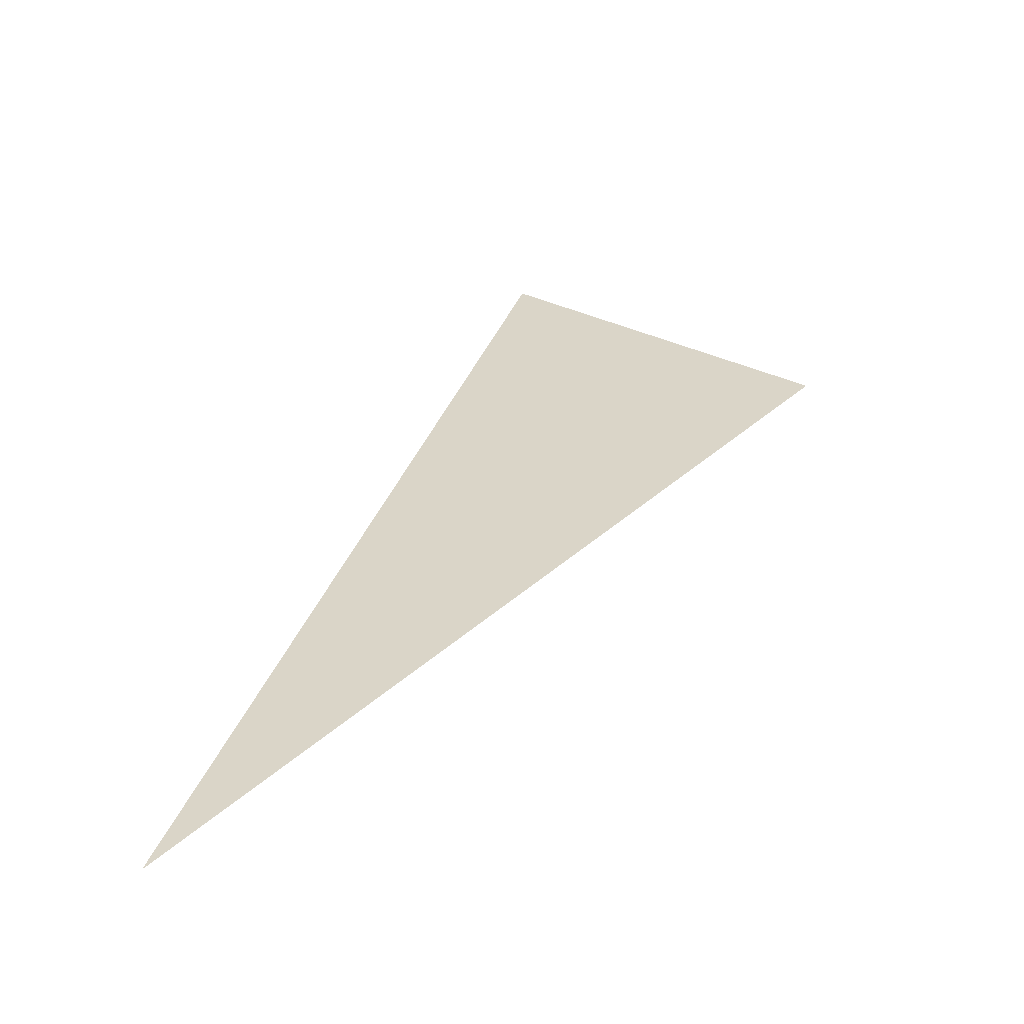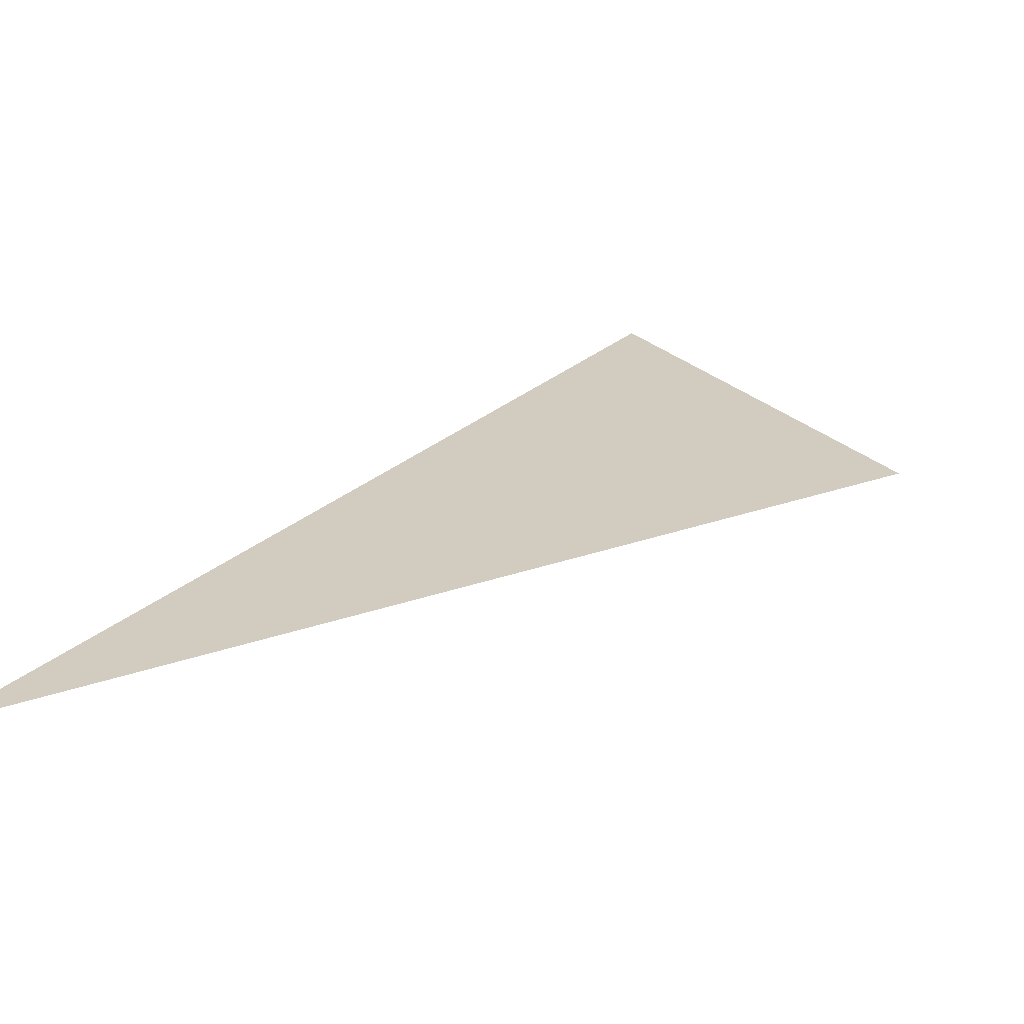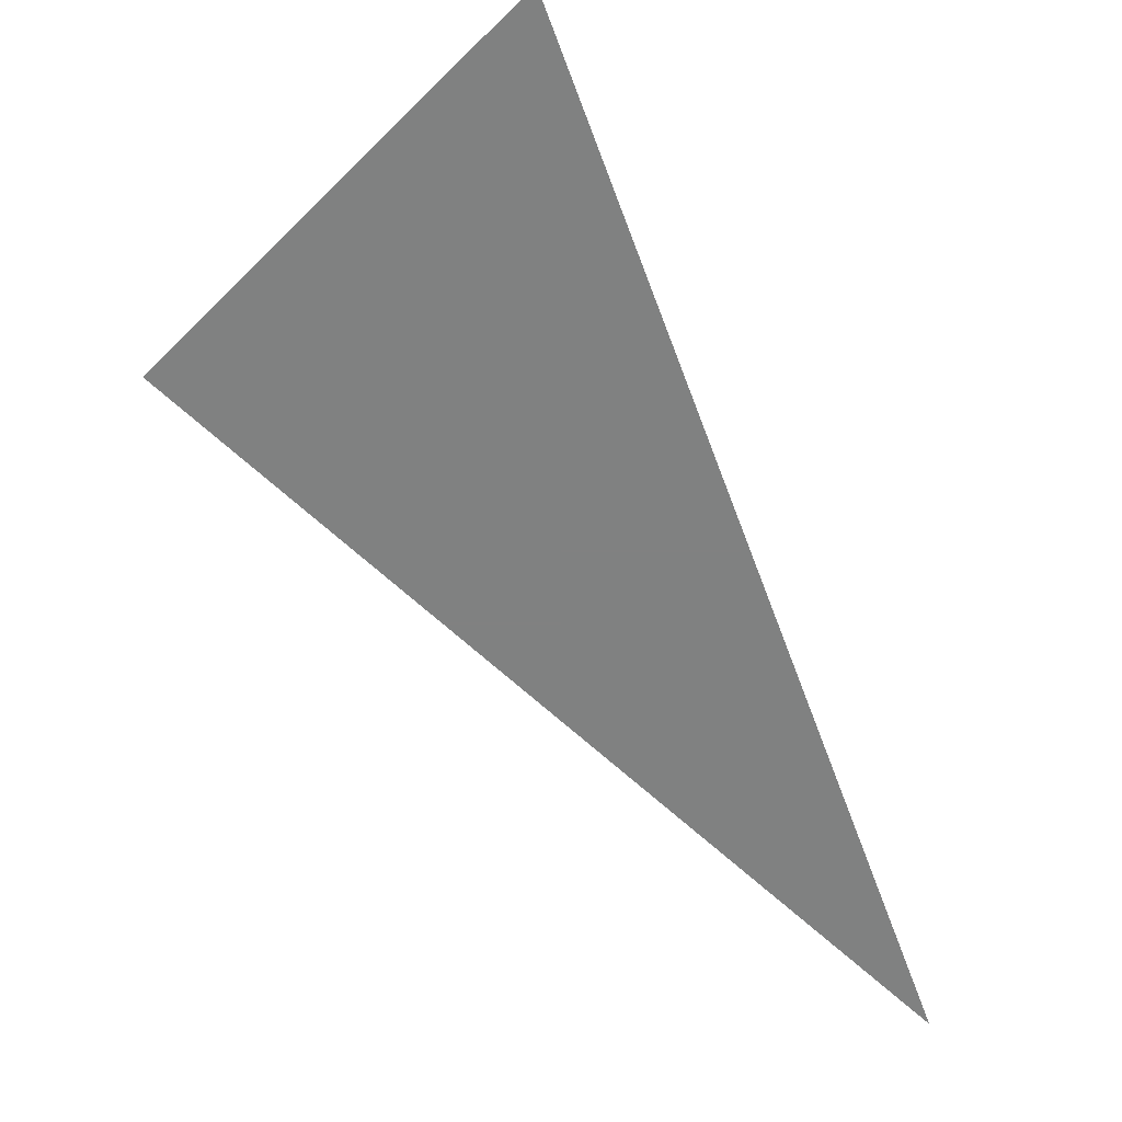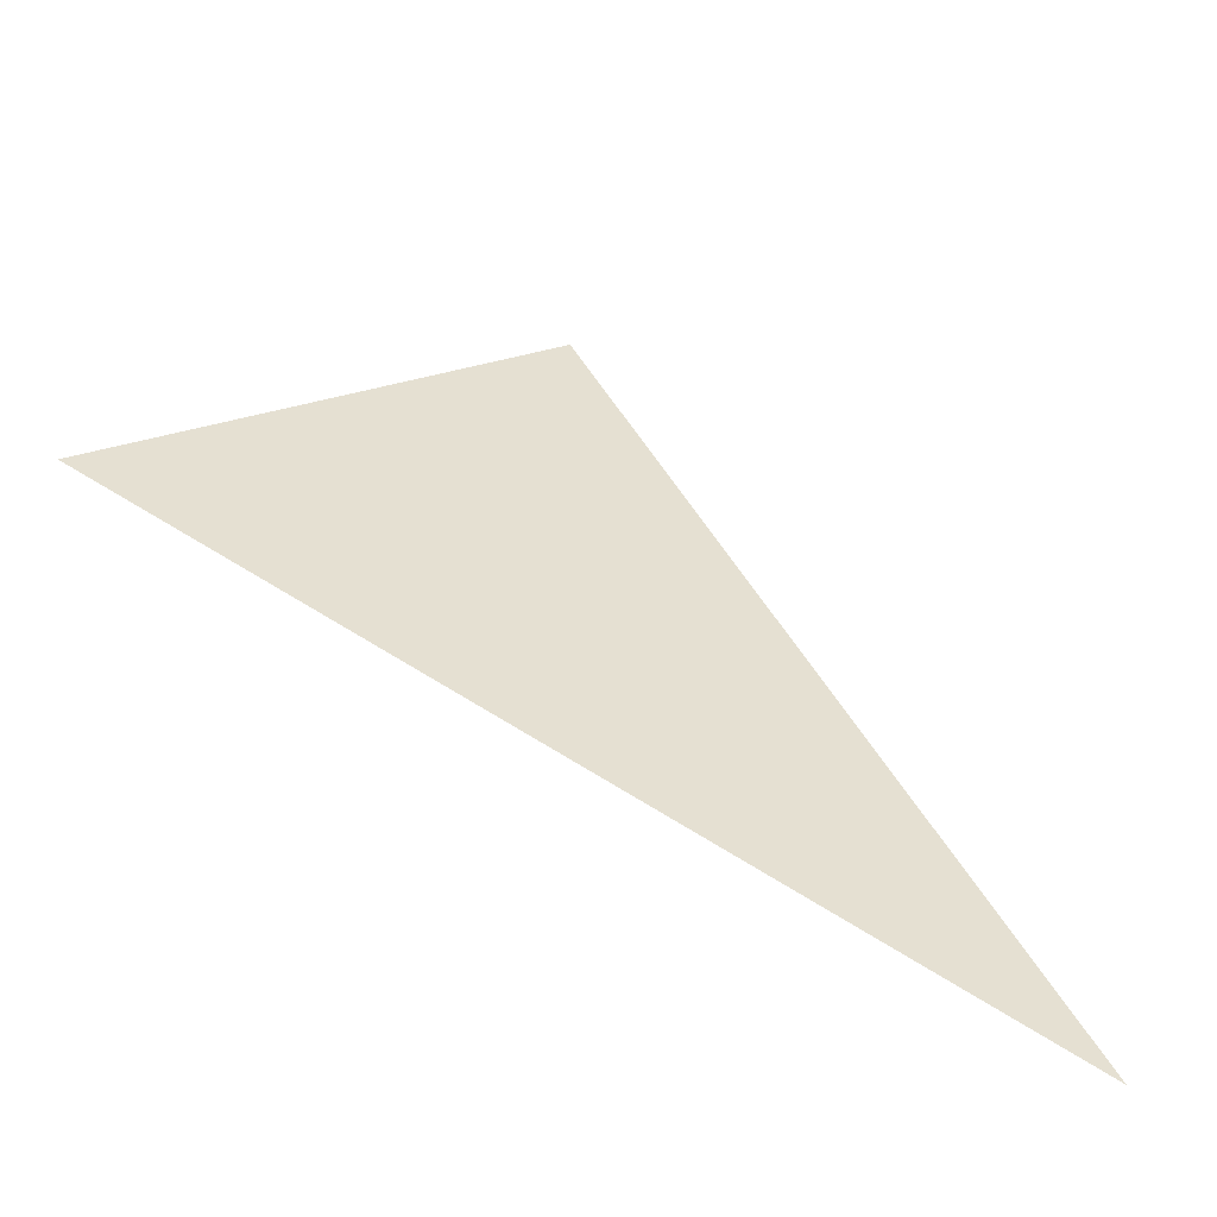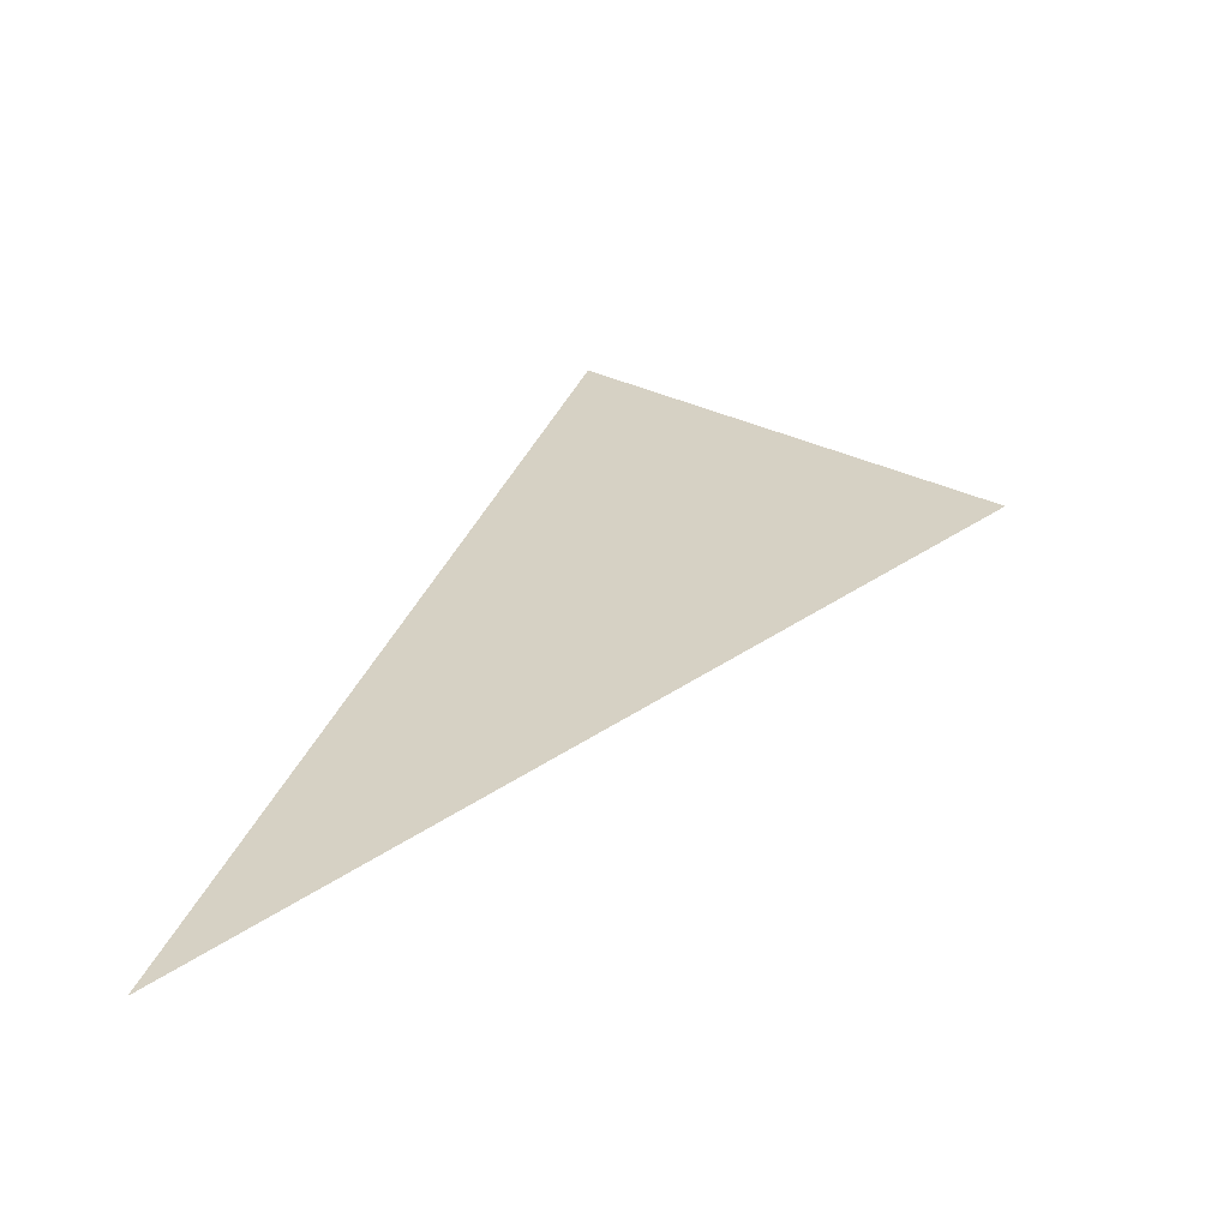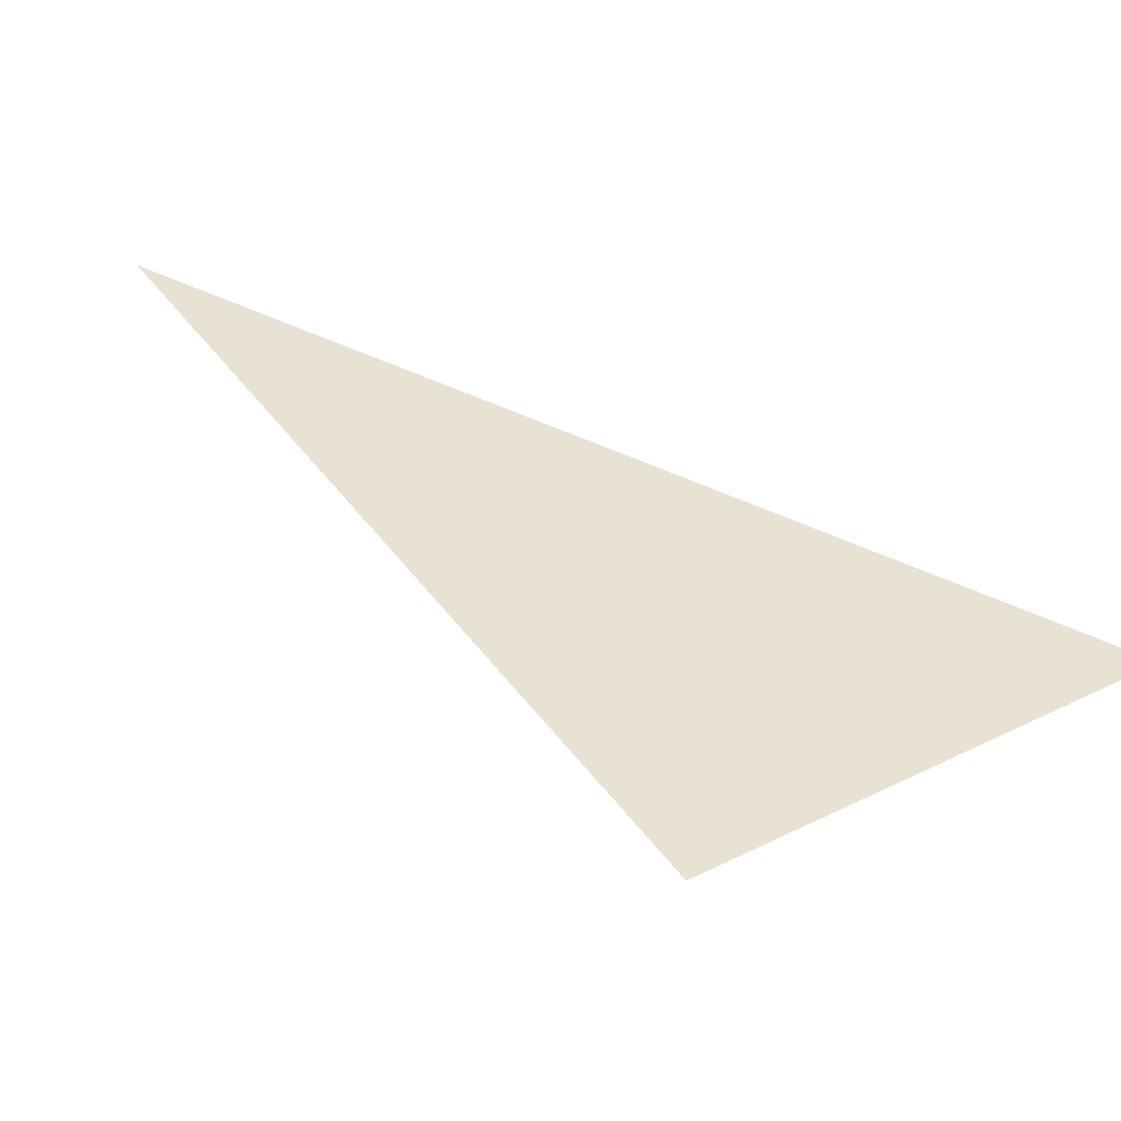
<metadata>
{"format":"obj","ext":"obj","renderer":"f3d","projection":"perspective","resolution":1024,"background":"white","views":[{"elev":-56.5,"azim":9.4,"up":"+Y"},{"elev":24.0,"azim":13.7,"up":"+Z"},{"elev":-60.3,"azim":-179.4,"up":"+Z"},{"elev":37.6,"azim":-67.6,"up":"+Z"},{"elev":26.6,"azim":-4.3,"up":"+Z"},{"elev":40.0,"azim":103.3,"up":"+Z"}]}
</metadata>
<code>
o crane060
v 0 0 0
v 0.2929 0.2929 0
v 0.1522 0.4335 0
f 1 2 3

</code>
